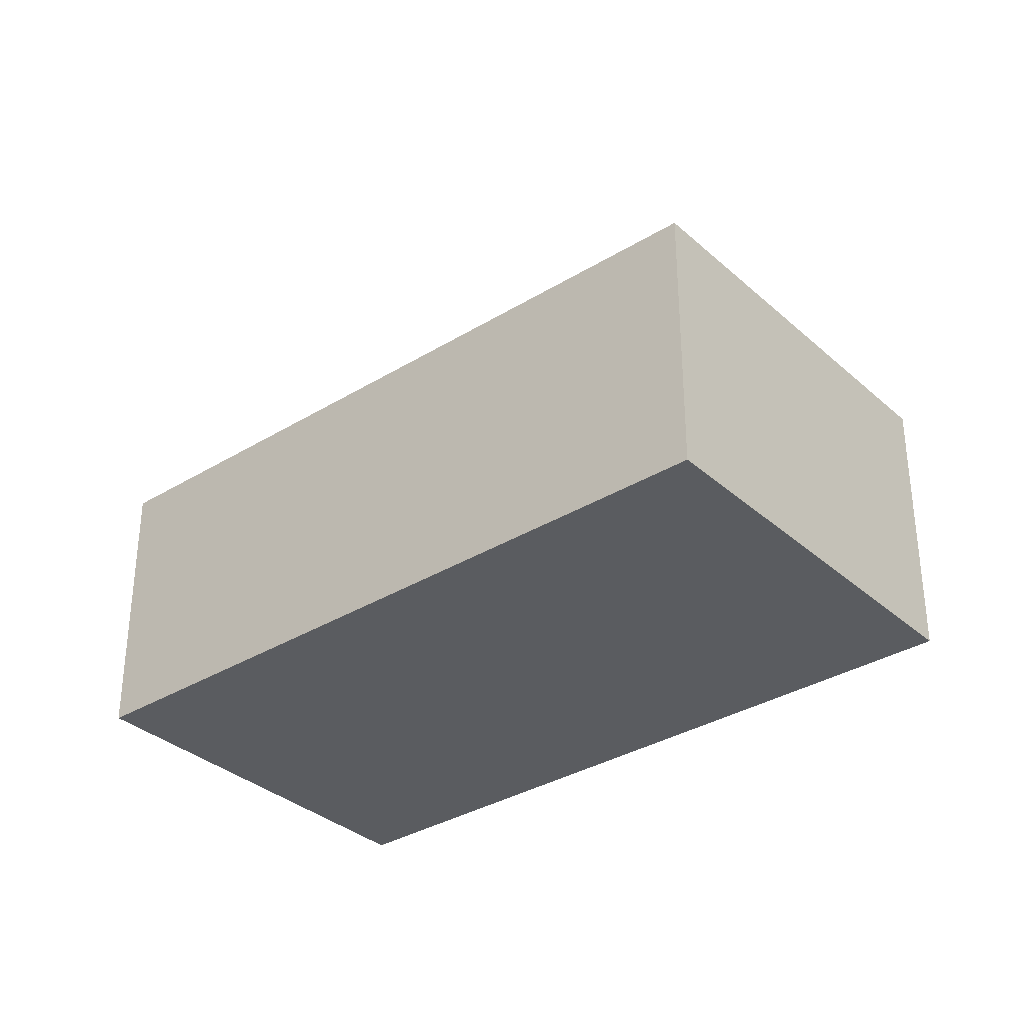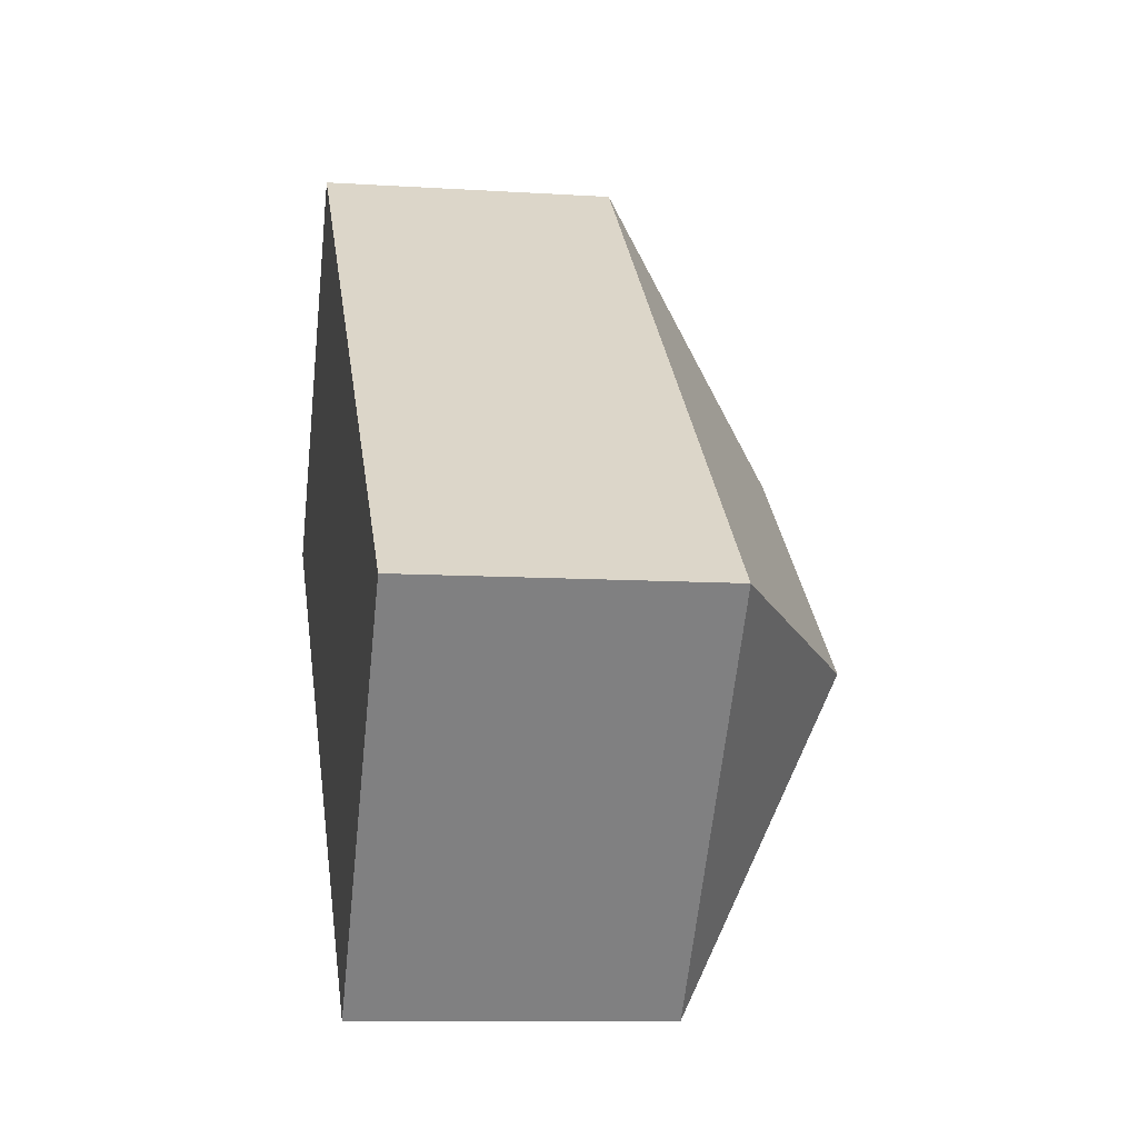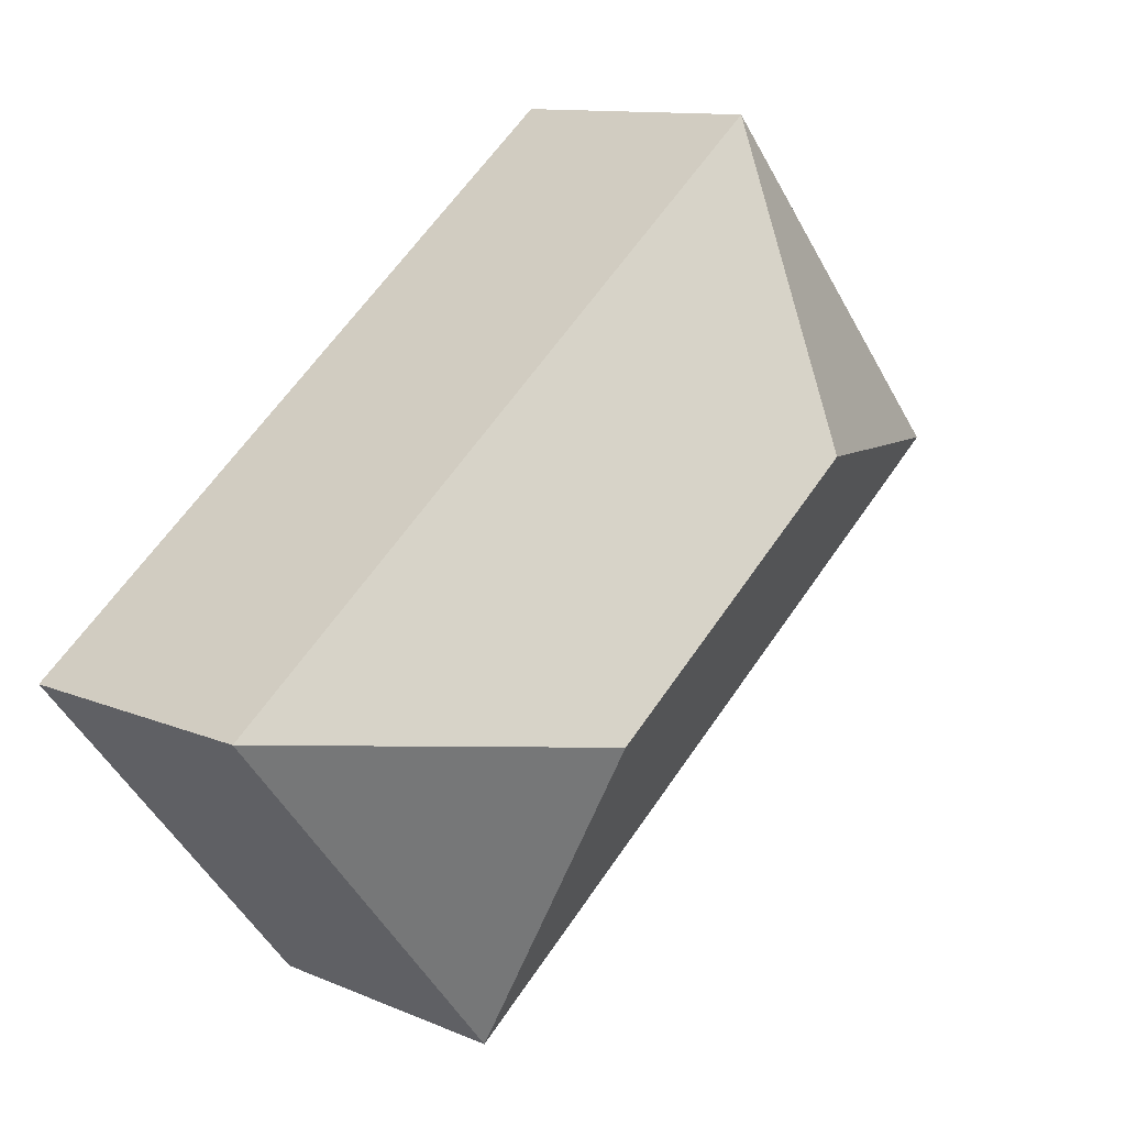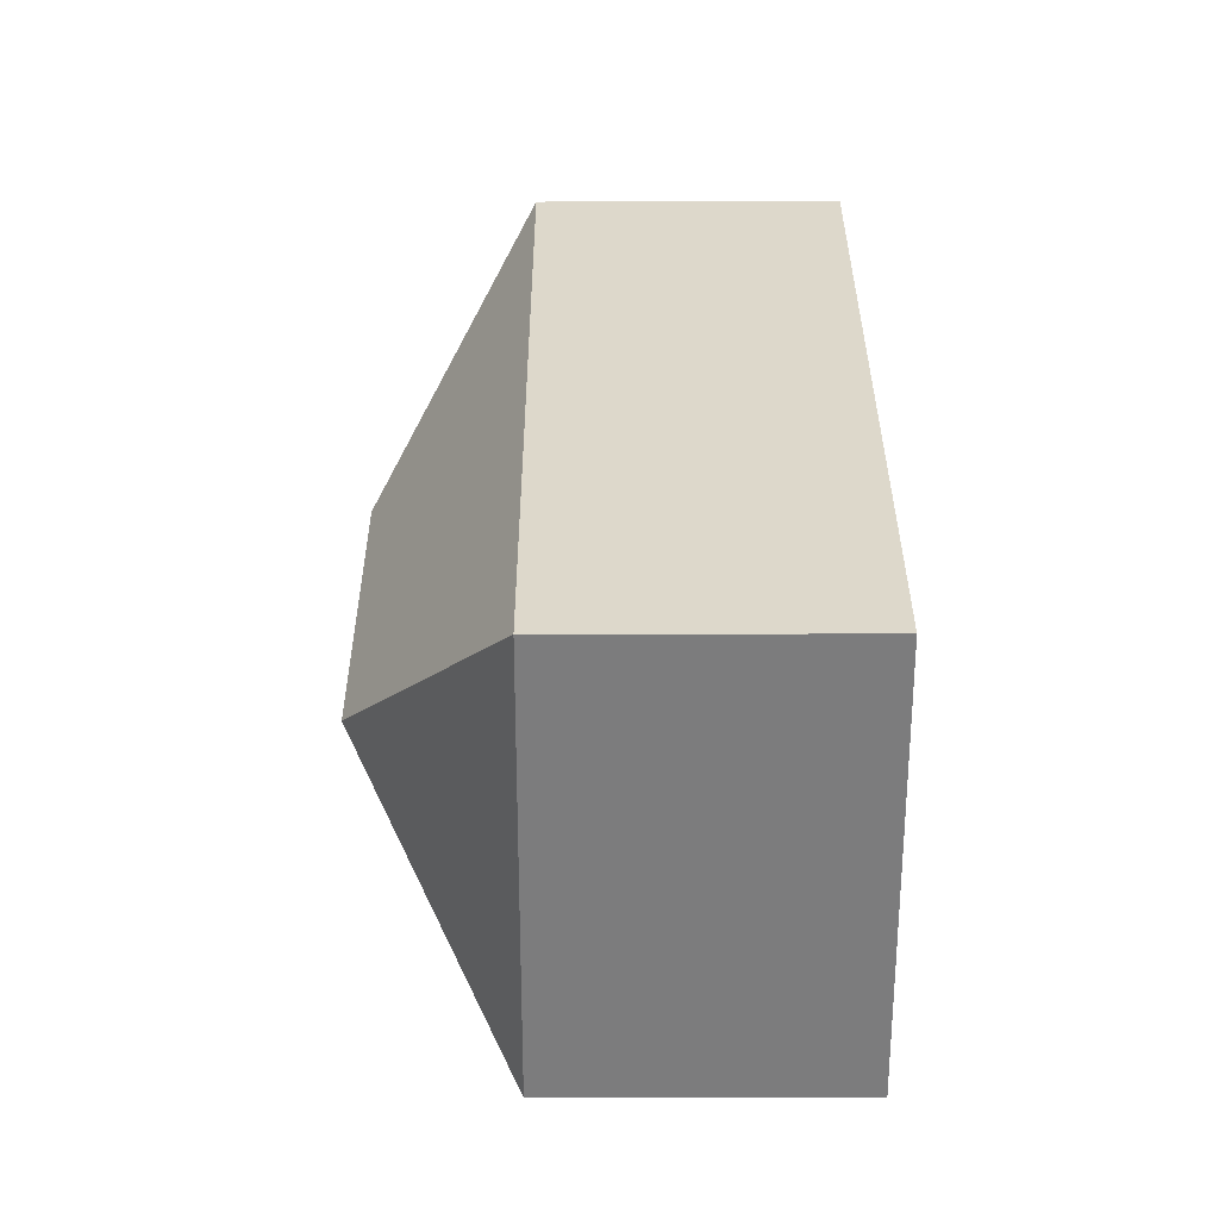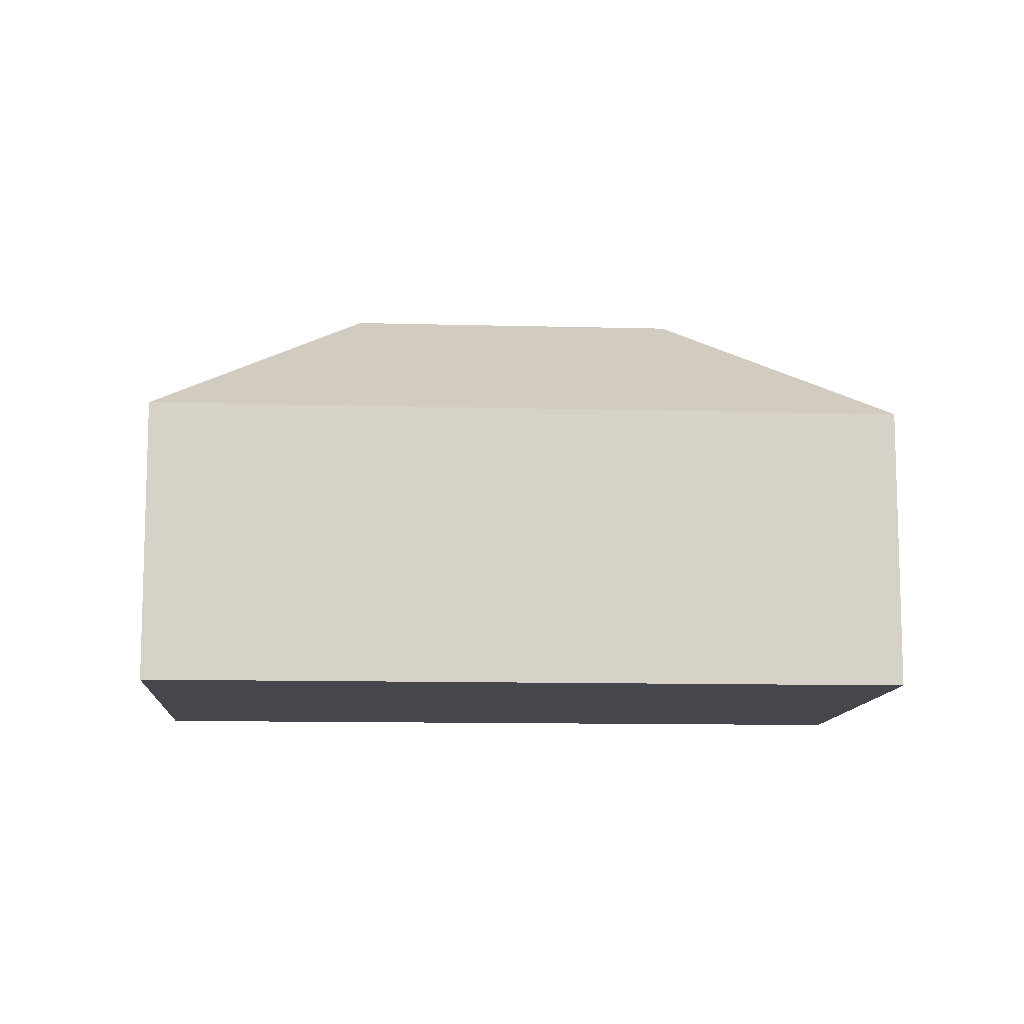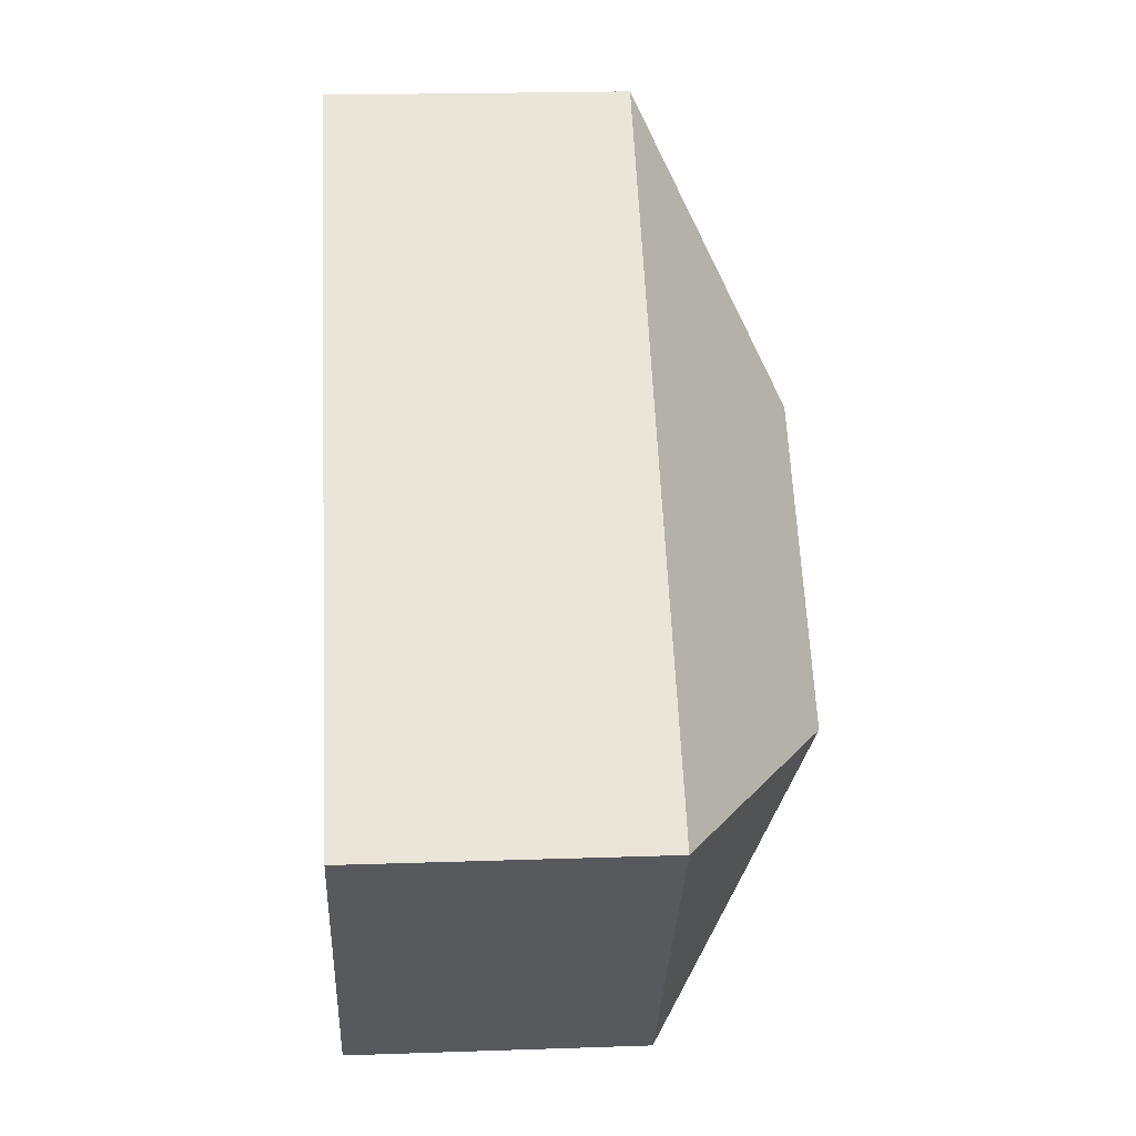
<metadata>
{"format":"obj","ext":"obj","renderer":"f3d","projection":"perspective","resolution":1024,"background":"white","views":[{"elev":-33.7,"azim":79.3,"up":"+Y"},{"elev":-9.5,"azim":80.5,"up":"+Z"},{"elev":11.2,"azim":136.3,"up":"+Z"},{"elev":70.6,"azim":-90.1,"up":"+Z"},{"elev":-11.0,"azim":-144.4,"up":"+Y"},{"elev":20.3,"azim":86.4,"up":"+Z"}]}
</metadata>
<code>
v  13.29 10.15 -4.473
v  19.64 6.668 -4.613
v  13.98 6.668 -11.5
v  20.32 6.668 -3.79
v  7.028 10.15 0.683
v  0 6.668 4.083e-16
v  6.345 6.669 7.71
v  13.98 7.042e-16 -11.5
v  0 0 0
v  6.345 -4.721e-16 7.71
v  20.32 2.321e-16 -3.79
v  19.64 2.825e-16 -4.613
g defaultobject
f 1 2 3
f 2 1 4
f 5 3 6
f 3 5 1
f 5 6 7
f 1 7 4
f 7 1 5
f 8 6 3
f 6 8 9
f 6 10 7
f 10 6 9
f 10 4 7
f 4 10 11
f 2 8 3
f 8 2 4
f 8 4 12
f 12 4 11
f 12 9 8
f 9 12 10
f 10 12 11

</code>
